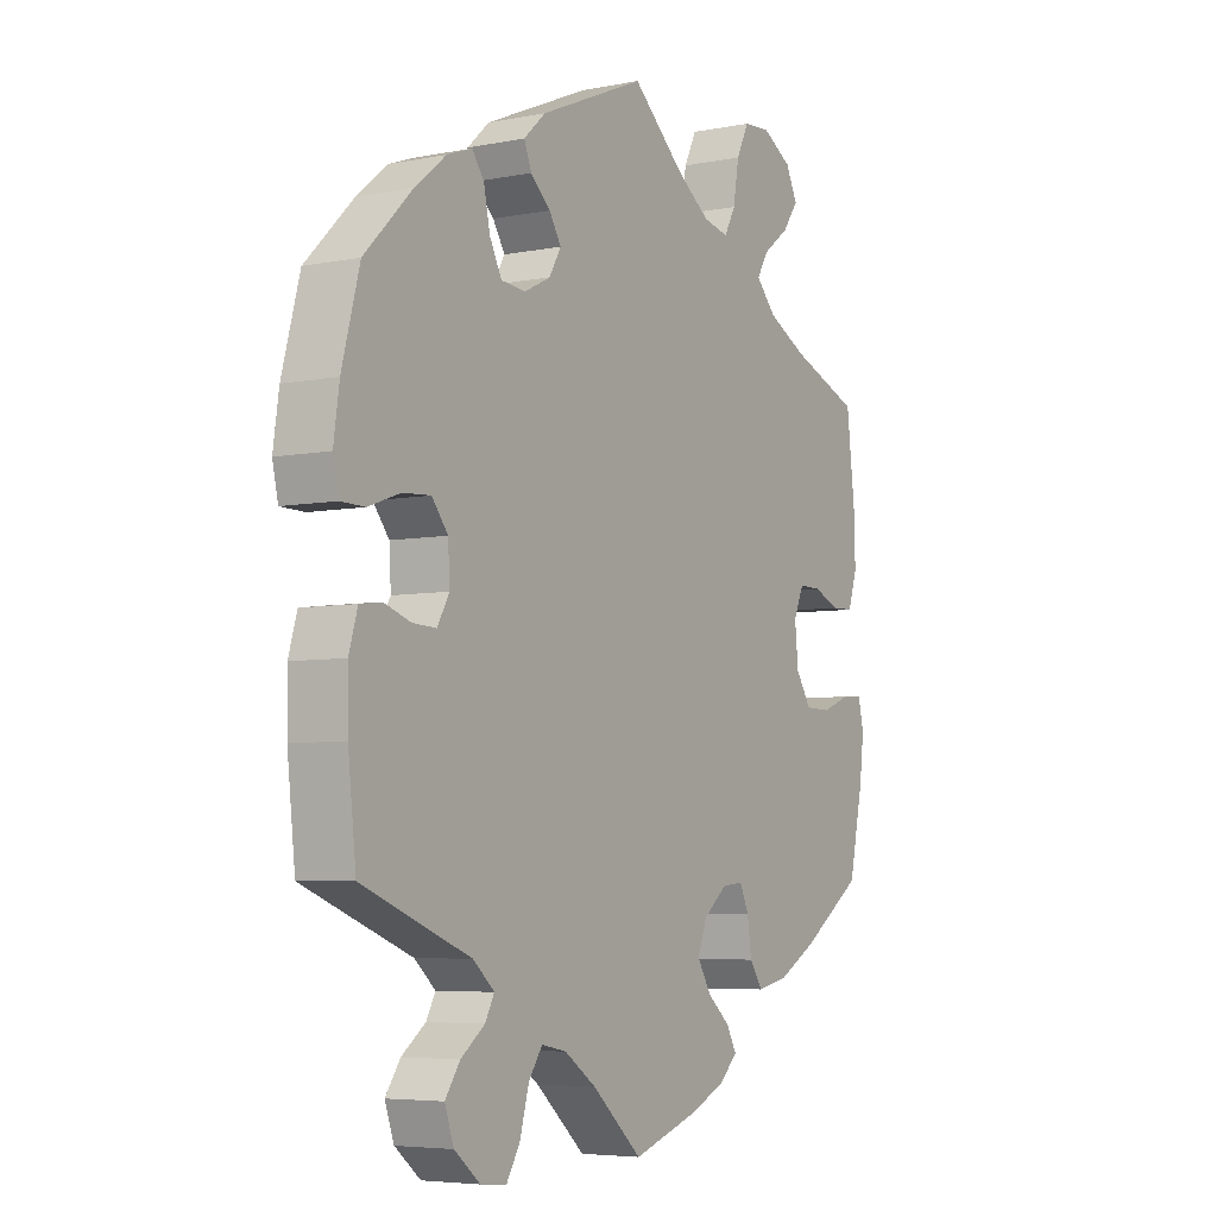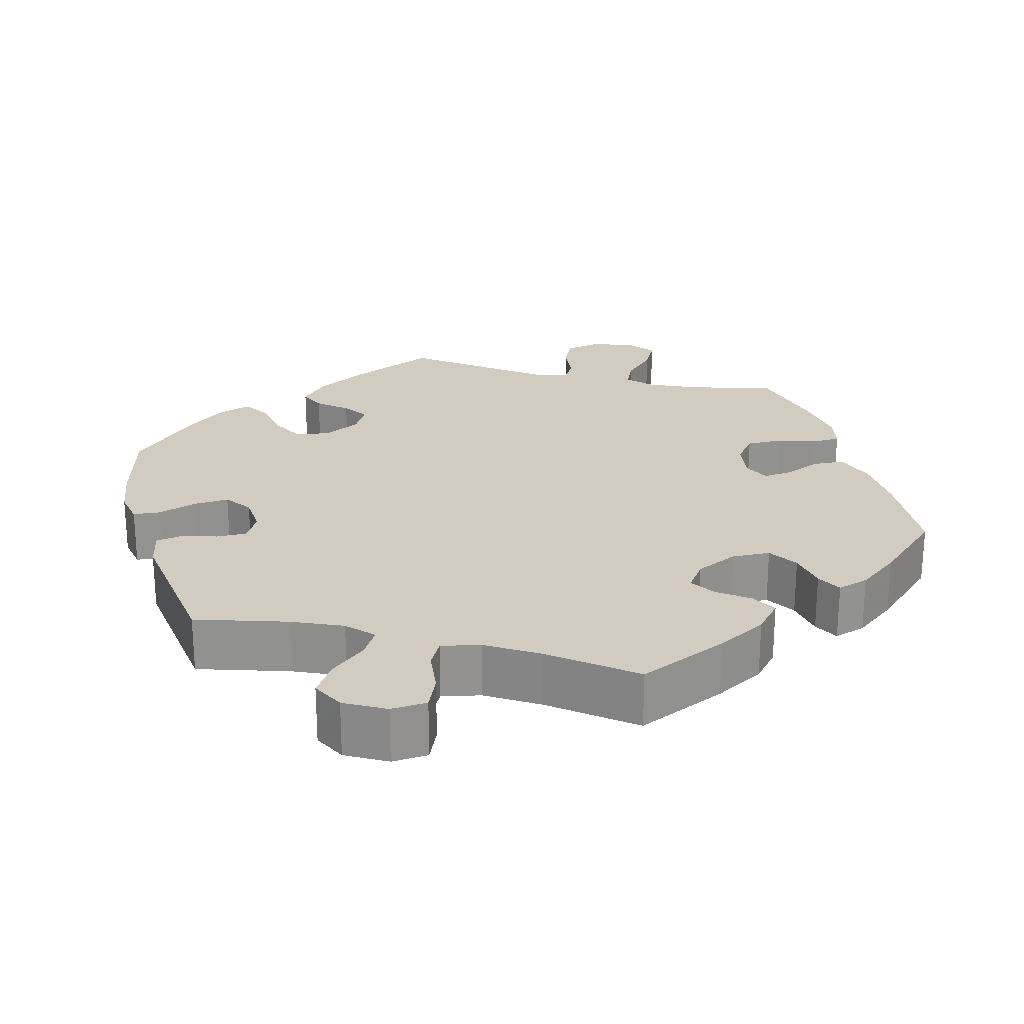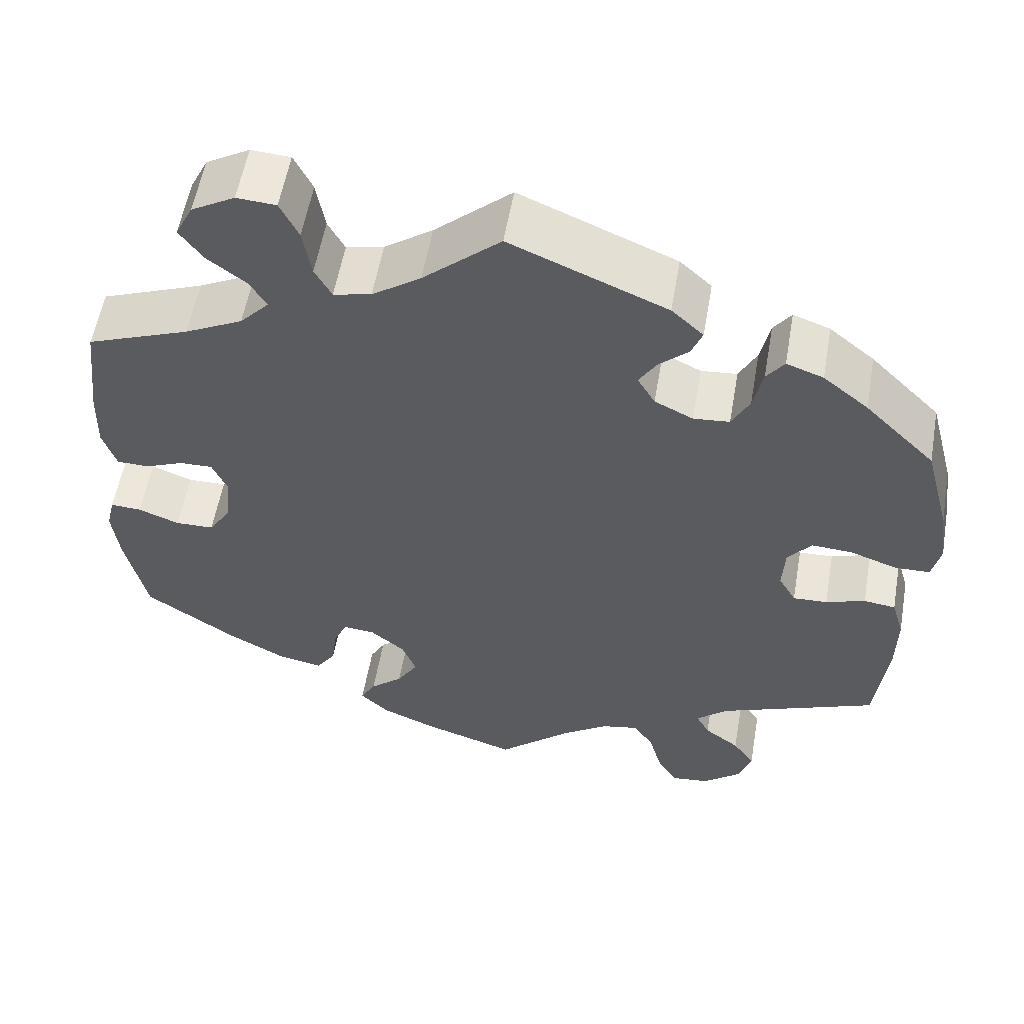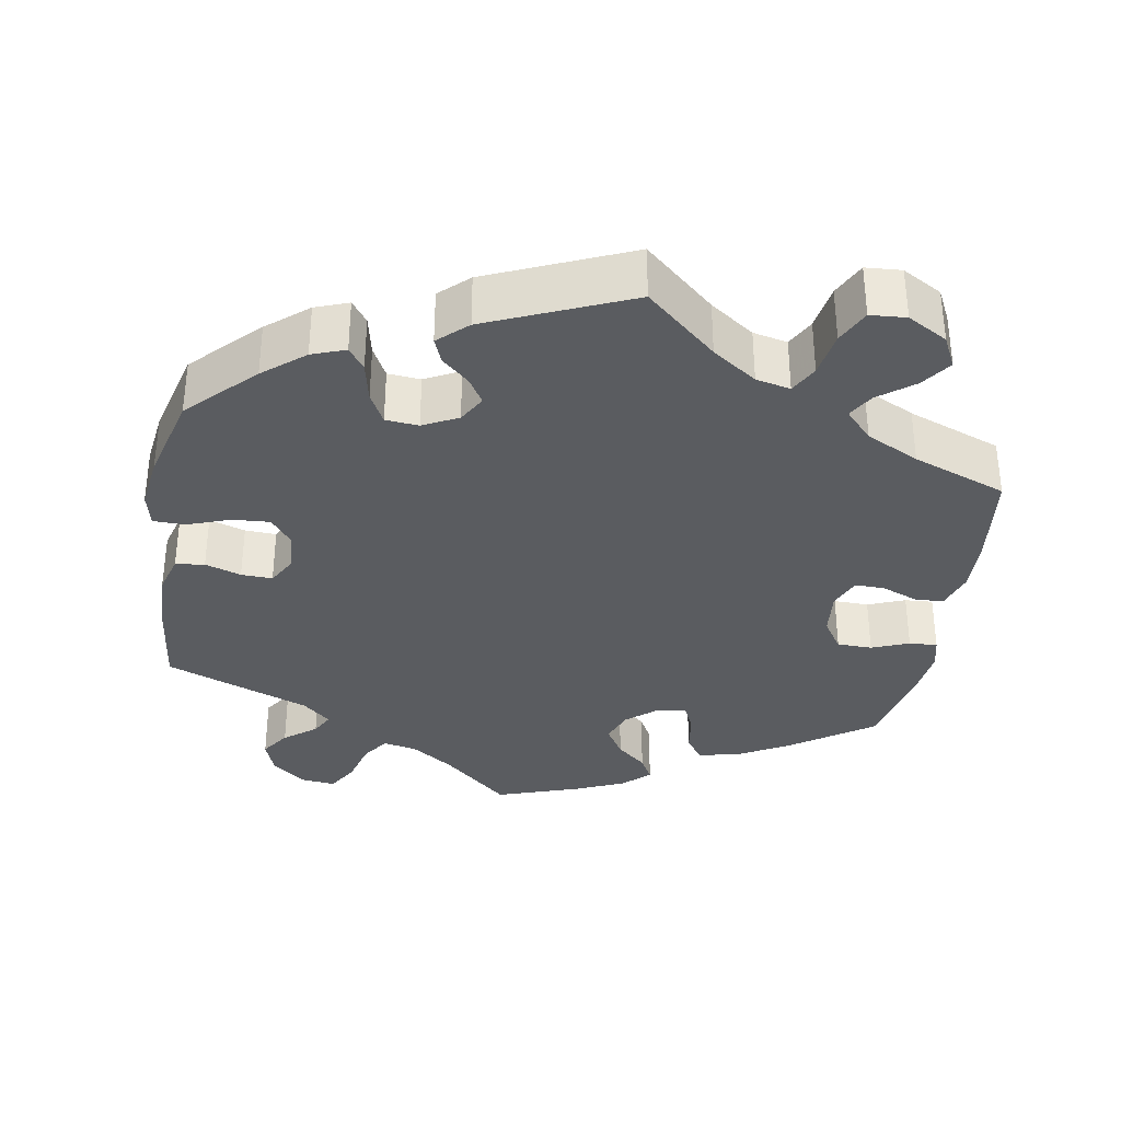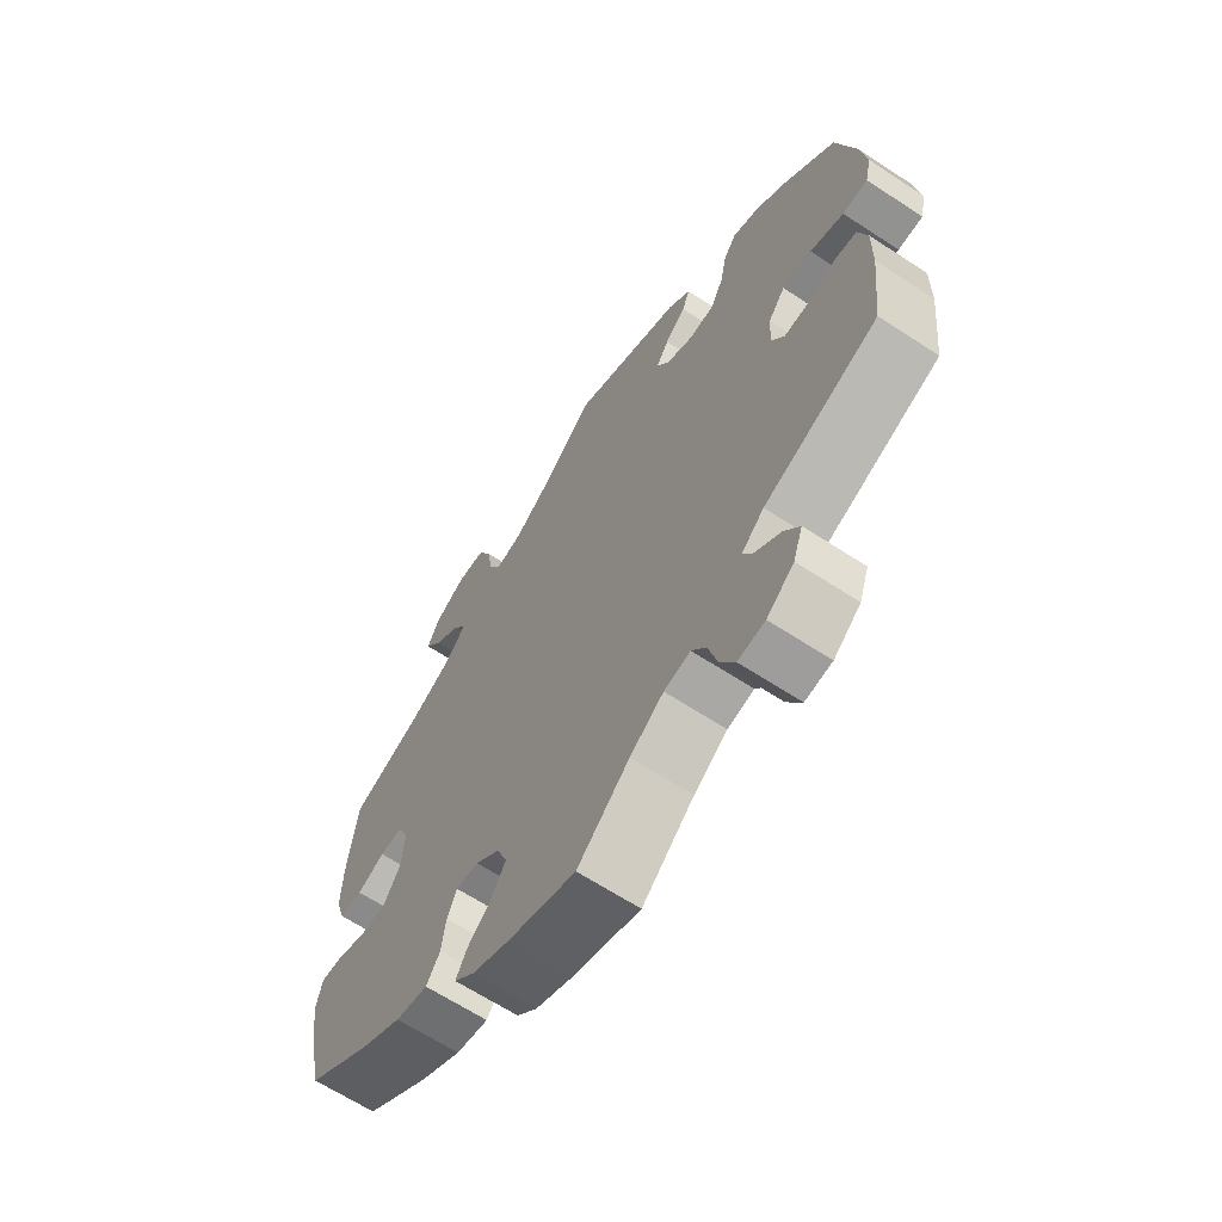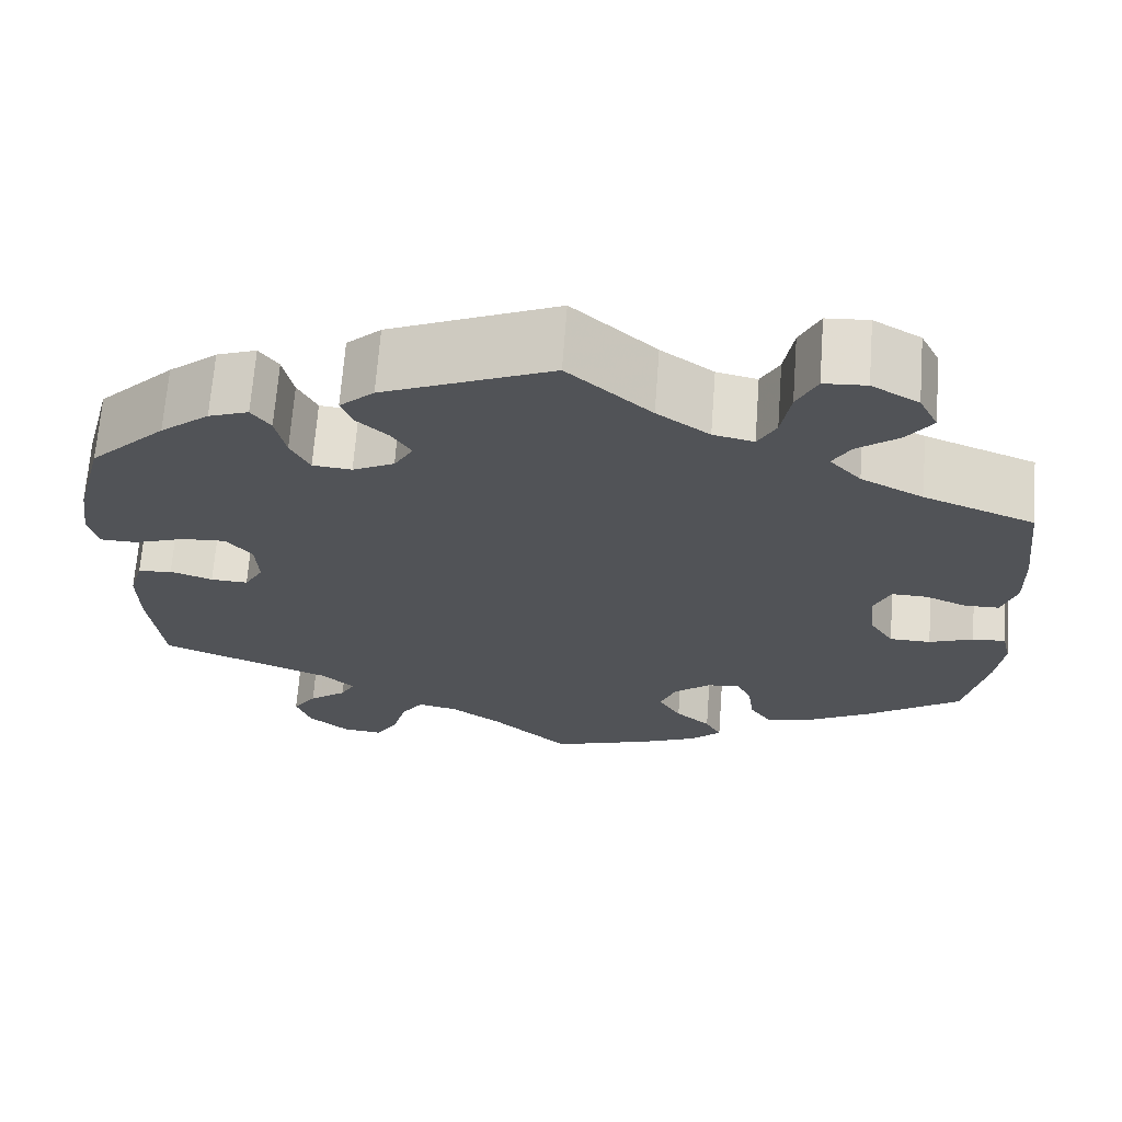
<metadata>
{"format":"obj","ext":"obj","renderer":"f3d","projection":"perspective","resolution":1024,"background":"white","views":[{"elev":-5.4,"azim":-58.4,"up":"+Z"},{"elev":23.8,"azim":44.5,"up":"+Y"},{"elev":56.4,"azim":-170.1,"up":"+Z"},{"elev":-34.3,"azim":-9.3,"up":"+Y"},{"elev":-65.0,"azim":-123.4,"up":"+Z"},{"elev":68.0,"azim":4.3,"up":"+Z"}]}
</metadata>
<code>
v 0.092 0.07 0.496
v 0.15 0.07 0.455
v 0.195 0.07 0.445
v 0.215 0.07 0.482
v 0.225 0.07 0.542
v 0.247 0.07 0.587
v 0.294 0.07 0.59
v 0.346 0.07 0.56
v 0.367 0.07 0.518
v 0.339 0.07 0.479
v 0.293 0.07 0.444
v 0.273 0.07 0.41
v 0.308 0.07 0.372
v 0.377 0.07 0.337
v 0.5 0.07 0.29
v 0.515 0.07 0.163
v 0.517 0.07 0.089
v 0.501 0.07 0.04
v 0.463 0.07 0.039
v 0.416 0.07 0.058
v 0.377 0.07 0.059
v 0.359 0.07 0.018
v 0.365 0.07 -0.043
v 0.392 0.07 -0.085
v 0.438 0.07 -0.086
v 0.487 0.07 -0.067
v 0.524 0.07 -0.065
v 0.534 0.07 -0.107
v 0.526 0.07 -0.174
v 0.501 0.07 -0.289
v 0.393 0.07 -0.363
v 0.324 0.07 -0.401
v 0.27 0.07 -0.412
v 0.247 0.07 -0.378
v 0.24 0.07 -0.327
v 0.224 0.07 -0.291
v 0.186 0.07 -0.295
v 0.145 0.07 -0.329
v 0.128 0.07 -0.373
v 0.153 0.07 -0.414
v 0.192 0.07 -0.448
v 0.21 0.07 -0.481
v 0.176 0.07 -0.513
v 0.112 0.07 -0.541
v 0 0.07 -0.578
v -0.087 0.07 -0.5
v -0.143 0.07 -0.461
v -0.187 0.07 -0.452
v -0.211 0.07 -0.487
v -0.227 0.07 -0.545
v -0.251 0.07 -0.585
v -0.296 0.07 -0.58
v -0.341 0.07 -0.543
v -0.357 0.07 -0.497
v -0.331 0.07 -0.459
v -0.289 0.07 -0.427
v -0.273 0.07 -0.397
v -0.31 0.07 -0.364
v -0.5 0.07 -0.289
v -0.514 0.07 -0.162
v -0.515 0.07 -0.086
v -0.5 0.07 -0.035
v -0.462 0.07 -0.03
v -0.415 0.07 -0.046
v -0.374 0.07 -0.048
v -0.353 0.07 -0.011
v -0.356 0.07 0.043
v -0.384 0.07 0.079
v -0.433 0.07 0.076
v -0.489 0.07 0.056
v -0.531 0.07 0.057
v -0.541 0.07 0.102
v -0.531 0.07 0.172
v -0.5 0.07 0.289
v -0.416 0.07 0.373
v -0.362 0.07 0.417
v -0.318 0.07 0.433
v -0.297 0.07 0.404
v -0.286 0.07 0.351
v -0.265 0.07 0.31
v -0.222 0.07 0.306
v -0.176 0.07 0.329
v -0.155 0.07 0.365
v -0.176 0.07 0.399
v -0.211 0.07 0.431
v -0.224 0.07 0.464
v -0.186 0.07 0.499
v 0 0.07 0.578
v 0.092 0 0.496
v 0.15 0 0.455
v 0.195 0 0.445
v 0.215 0 0.482
v 0.225 0 0.542
v 0.247 0 0.587
v 0.294 0 0.59
v 0.346 0 0.56
v 0.367 0 0.518
v 0.339 0 0.479
v 0.293 0 0.444
v 0.273 0 0.41
v 0.308 0 0.372
v 0.377 0 0.337
v 0.5 0 0.29
v 0.515 0 0.163
v 0.517 0 0.089
v 0.501 0 0.04
v 0.463 0 0.039
v 0.416 0 0.058
v 0.377 0 0.059
v 0.359 0 0.018
v 0.365 0 -0.043
v 0.392 0 -0.085
v 0.438 0 -0.086
v 0.487 0 -0.067
v 0.524 0 -0.065
v 0.534 0 -0.107
v 0.526 0 -0.174
v 0.501 0 -0.289
v 0.393 0 -0.363
v 0.324 0 -0.401
v 0.27 0 -0.412
v 0.247 0 -0.378
v 0.24 0 -0.327
v 0.224 0 -0.291
v 0.186 0 -0.295
v 0.145 0 -0.329
v 0.128 0 -0.373
v 0.153 0 -0.414
v 0.192 0 -0.448
v 0.21 0 -0.481
v 0.176 0 -0.513
v 0.112 0 -0.541
v 0 0 -0.578
v -0.087 0 -0.5
v -0.143 0 -0.461
v -0.187 0 -0.452
v -0.211 0 -0.487
v -0.227 0 -0.545
v -0.251 0 -0.585
v -0.296 0 -0.58
v -0.341 0 -0.543
v -0.357 0 -0.497
v -0.331 0 -0.459
v -0.289 0 -0.427
v -0.273 0 -0.397
v -0.31 0 -0.364
v -0.5 0 -0.289
v -0.514 0 -0.162
v -0.515 0 -0.086
v -0.5 0 -0.035
v -0.462 0 -0.03
v -0.415 0 -0.046
v -0.374 0 -0.048
v -0.353 0 -0.011
v -0.356 0 0.043
v -0.384 0 0.079
v -0.433 0 0.076
v -0.489 0 0.056
v -0.531 0 0.057
v -0.541 0 0.102
v -0.531 0 0.172
v -0.5 0 0.289
v -0.416 0 0.373
v -0.362 0 0.417
v -0.318 0 0.433
v -0.297 0 0.404
v -0.286 0 0.351
v -0.265 0 0.31
v -0.222 0 0.306
v -0.176 0 0.329
v -0.155 0 0.365
v -0.176 0 0.399
v -0.211 0 0.431
v -0.224 0 0.464
v -0.186 0 0.499
v 0 0 0.578
f 87 88 1
f 84 85 86 87
f 83 84 87 1
f 82 83 1 2
f 81 82 2 3
f 76 77 78 79
f 76 79 80
f 75 76 80
f 74 75 80
f 73 74 80 81
f 69 70 71 72
f 68 69 72 73
f 61 62 63 64
f 61 64 65
f 58 59 60 61
f 57 58 61 65
f 53 54 55 56
f 53 56 57
f 52 53 57
f 49 50 51 52
f 48 49 52 57
f 47 48 57 65
f 43 44 45 46
f 40 41 42 43
f 39 40 43 46
f 38 39 46 47
f 32 33 34 35
f 32 35 36
f 31 32 36
f 30 31 36
f 29 30 36
f 28 29 36 37
f 25 26 27 28
f 24 25 28 37
f 17 18 19 20
f 17 20 21
f 14 15 16 17
f 13 14 17 21
f 12 13 21 22
f 8 9 10 11
f 8 11 12
f 7 8 12
f 4 5 6 7
f 3 4 7 12
f 68 73 81 3
f 38 47 65 66
f 38 66 67
f 23 24 37 38
f 23 38 67 68
f 22 23 68
f 3 12 22 68
f 89 176 175
f 175 174 173 172
f 89 175 172 171
f 90 89 171 170
f 91 90 170 169
f 167 166 165 164
f 168 167 164
f 168 164 163
f 168 163 162
f 169 168 162 161
f 160 159 158 157
f 161 160 157 156
f 152 151 150 149
f 153 152 149
f 149 148 147 146
f 153 149 146 145
f 144 143 142 141
f 145 144 141
f 145 141 140
f 140 139 138 137
f 145 140 137 136
f 153 145 136 135
f 134 133 132 131
f 131 130 129 128
f 134 131 128 127
f 135 134 127 126
f 123 122 121 120
f 124 123 120
f 124 120 119
f 124 119 118
f 124 118 117
f 125 124 117 116
f 116 115 114 113
f 125 116 113 112
f 108 107 106 105
f 109 108 105
f 105 104 103 102
f 109 105 102 101
f 110 109 101 100
f 99 98 97 96
f 100 99 96
f 100 96 95
f 95 94 93 92
f 100 95 92 91
f 91 169 161 156
f 154 153 135 126
f 155 154 126
f 126 125 112 111
f 156 155 126 111
f 156 111 110
f 156 110 100 91
f 1 89 90 2
f 2 90 91 3
f 3 91 92 4
f 4 92 93 5
f 5 93 94 6
f 6 94 95 7
f 7 95 96 8
f 8 96 97 9
f 9 97 98 10
f 10 98 99 11
f 11 99 100 12
f 12 100 101 13
f 13 101 102 14
f 14 102 103 15
f 15 103 104 16
f 16 104 105 17
f 17 105 106 18
f 18 106 107 19
f 19 107 108 20
f 20 108 109 21
f 21 109 110 22
f 22 110 111 23
f 23 111 112 24
f 24 112 113 25
f 25 113 114 26
f 26 114 115 27
f 27 115 116 28
f 28 116 117 29
f 29 117 118 30
f 30 118 119 31
f 31 119 120 32
f 32 120 121 33
f 33 121 122 34
f 34 122 123 35
f 35 123 124 36
f 36 124 125 37
f 37 125 126 38
f 38 126 127 39
f 39 127 128 40
f 40 128 129 41
f 41 129 130 42
f 42 130 131 43
f 43 131 132 44
f 44 132 133 45
f 45 133 134 46
f 46 134 135 47
f 47 135 136 48
f 48 136 137 49
f 49 137 138 50
f 50 138 139 51
f 51 139 140 52
f 52 140 141 53
f 53 141 142 54
f 54 142 143 55
f 55 143 144 56
f 56 144 145 57
f 57 145 146 58
f 58 146 147 59
f 59 147 148 60
f 60 148 149 61
f 61 149 150 62
f 62 150 151 63
f 63 151 152 64
f 64 152 153 65
f 65 153 154 66
f 66 154 155 67
f 67 155 156 68
f 68 156 157 69
f 69 157 158 70
f 70 158 159 71
f 71 159 160 72
f 72 160 161 73
f 73 161 162 74
f 74 162 163 75
f 75 163 164 76
f 76 164 165 77
f 77 165 166 78
f 78 166 167 79
f 79 167 168 80
f 80 168 169 81
f 81 169 170 82
f 82 170 171 83
f 83 171 172 84
f 84 172 173 85
f 85 173 174 86
f 86 174 175 87
f 87 175 176 88
f 88 176 89 1

</code>
